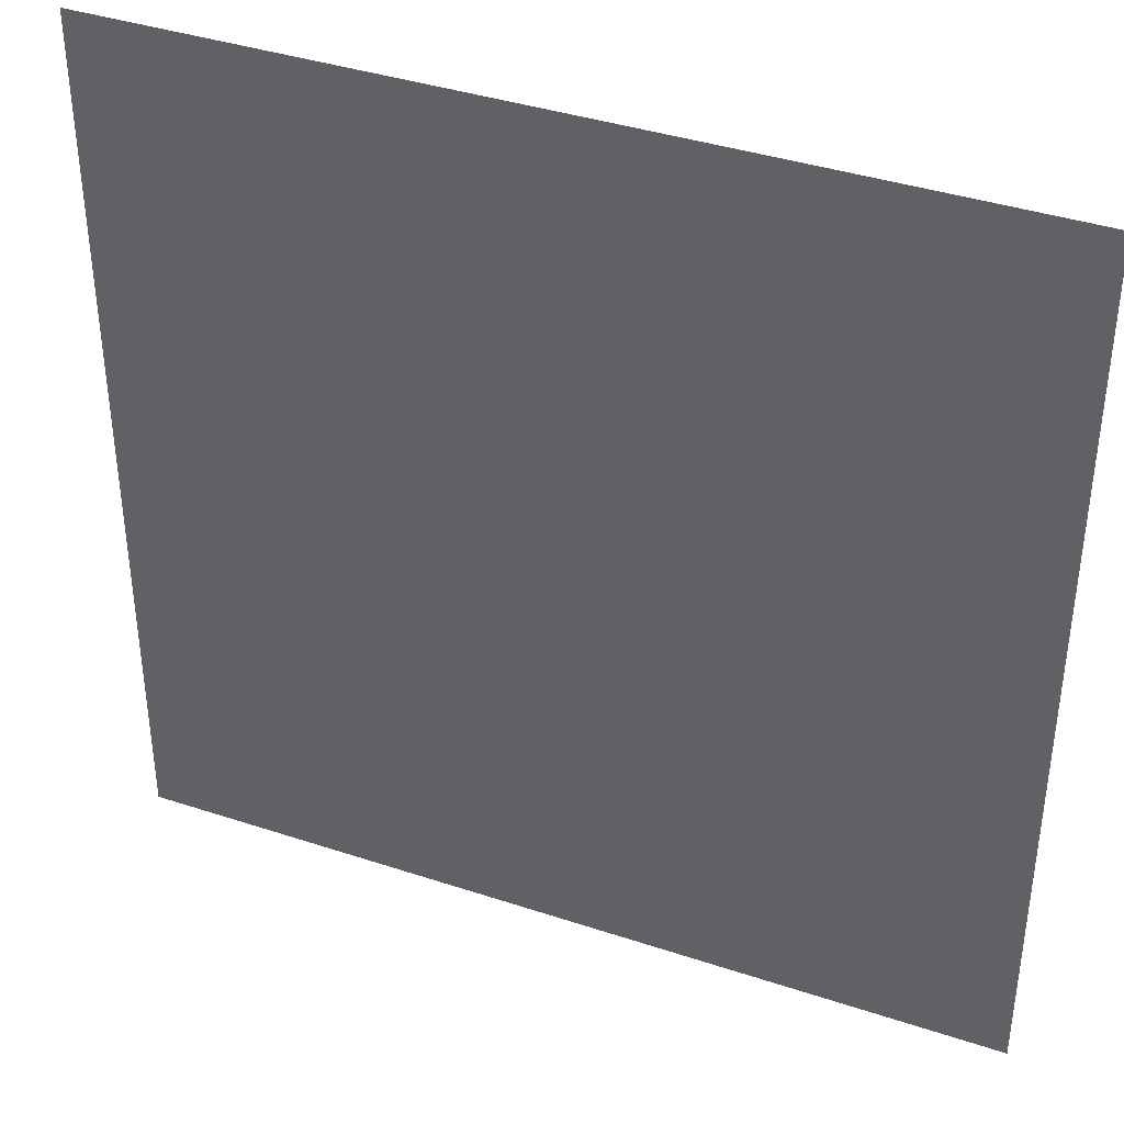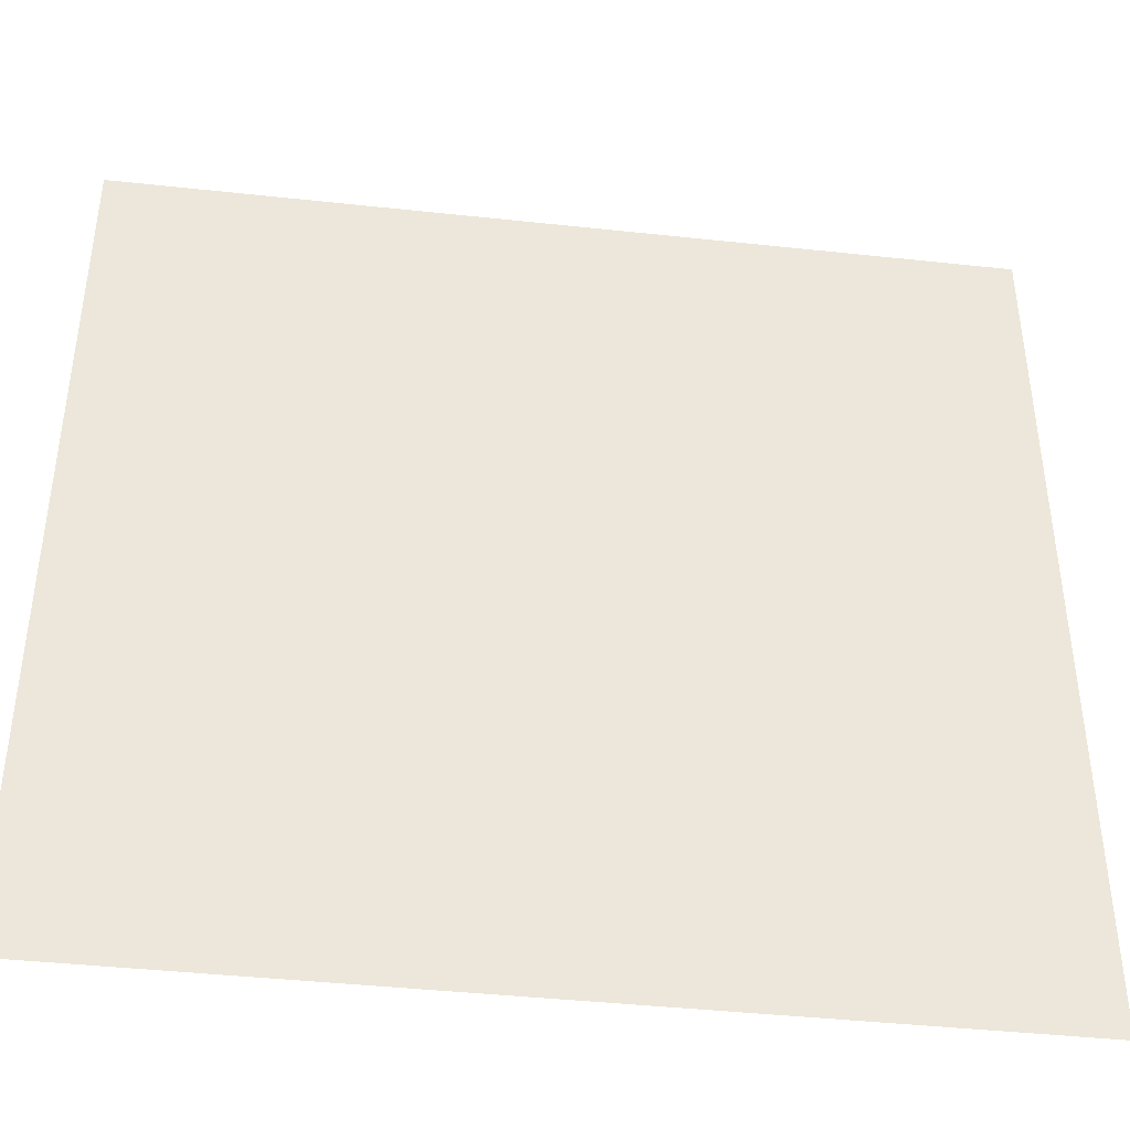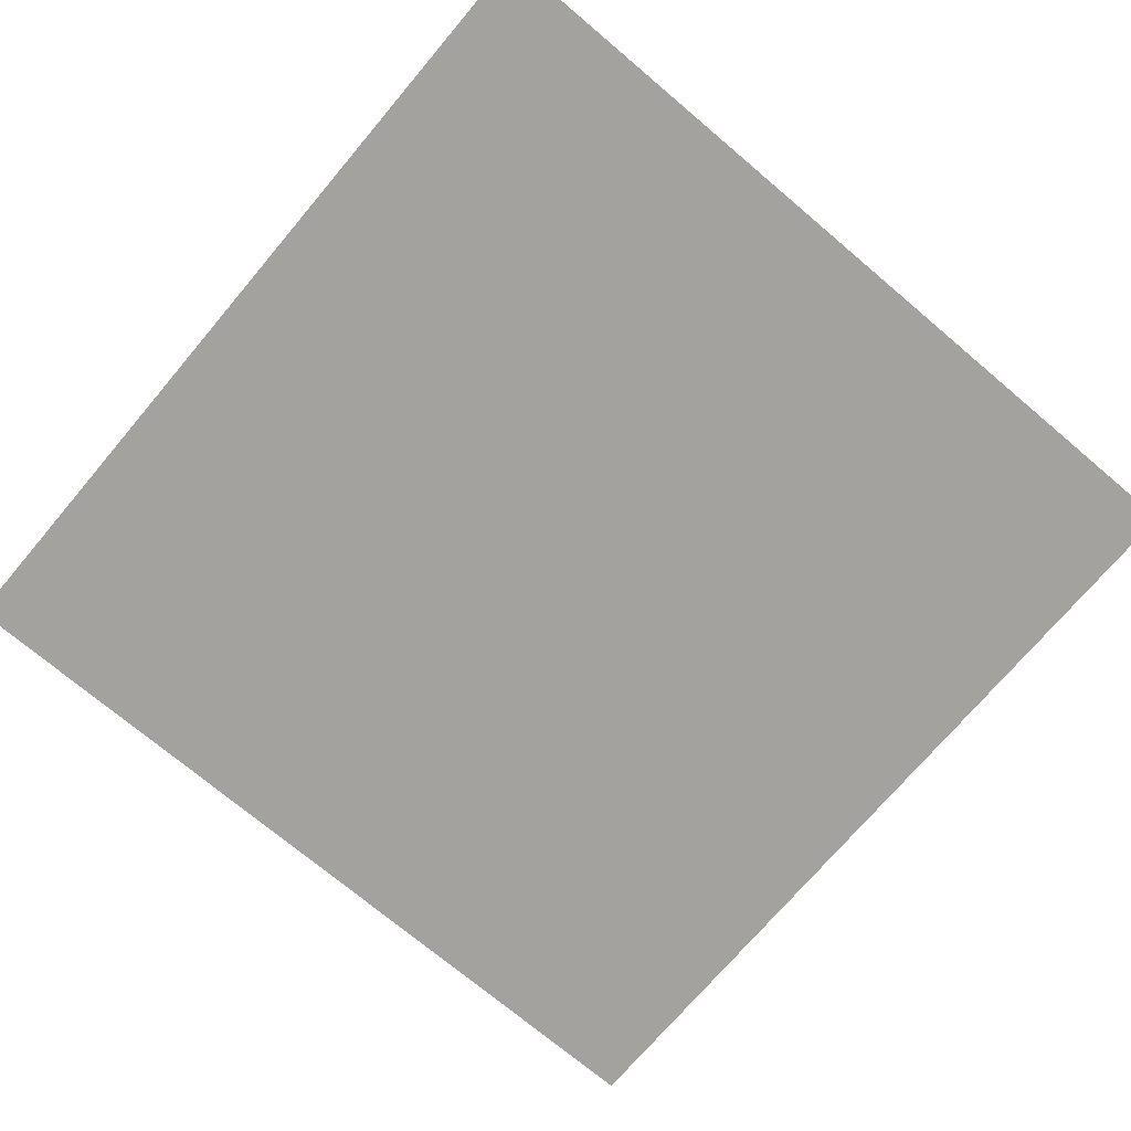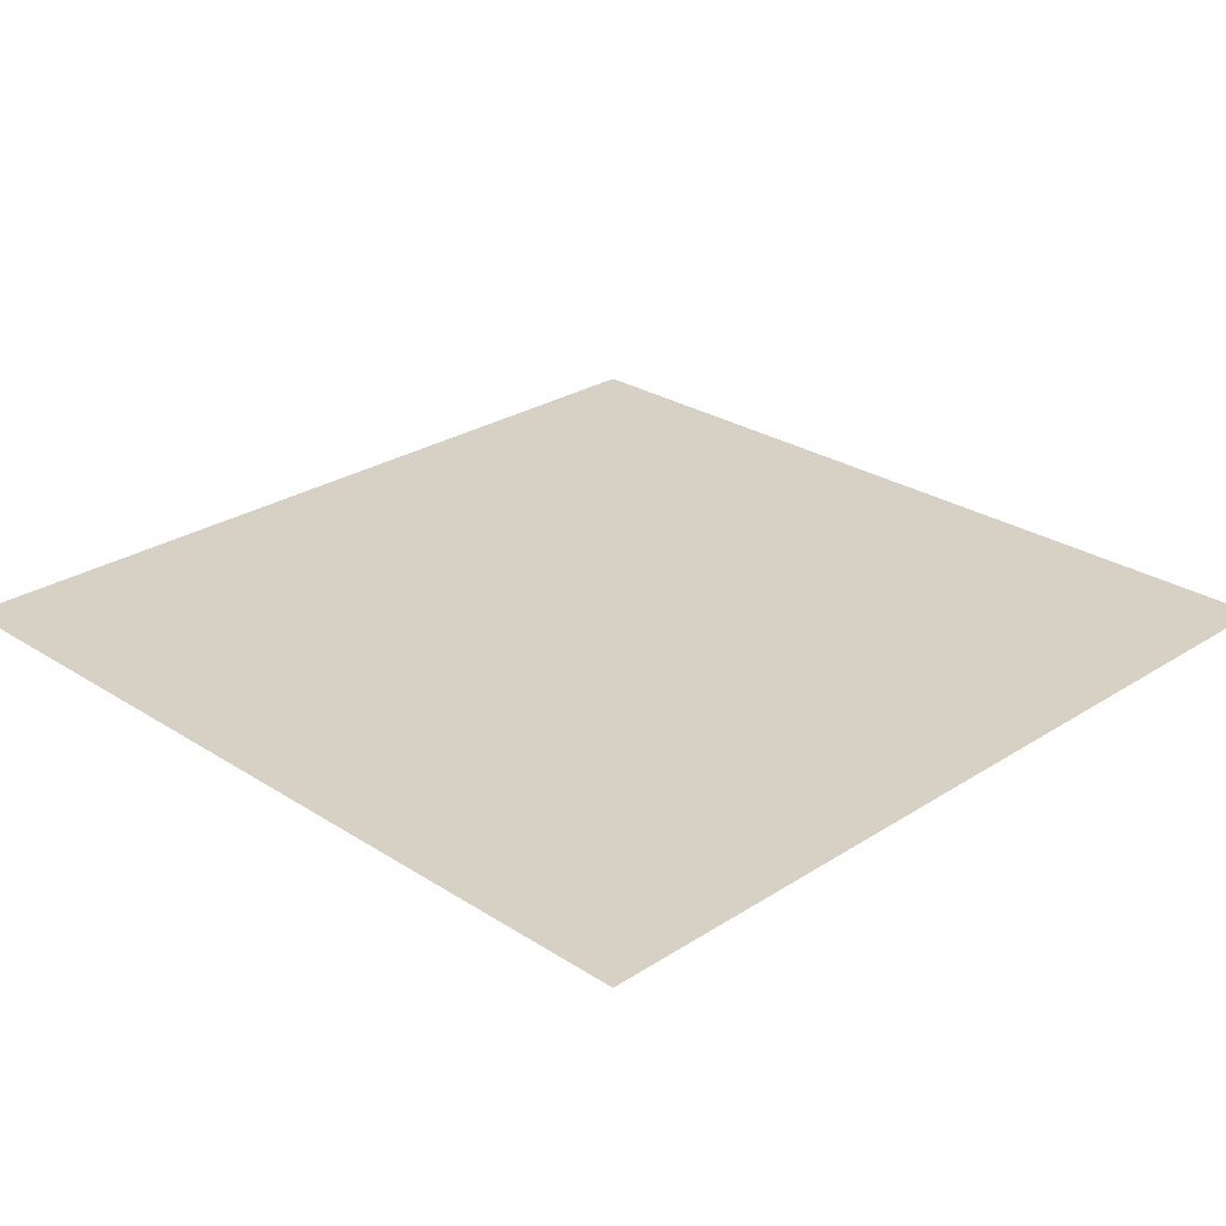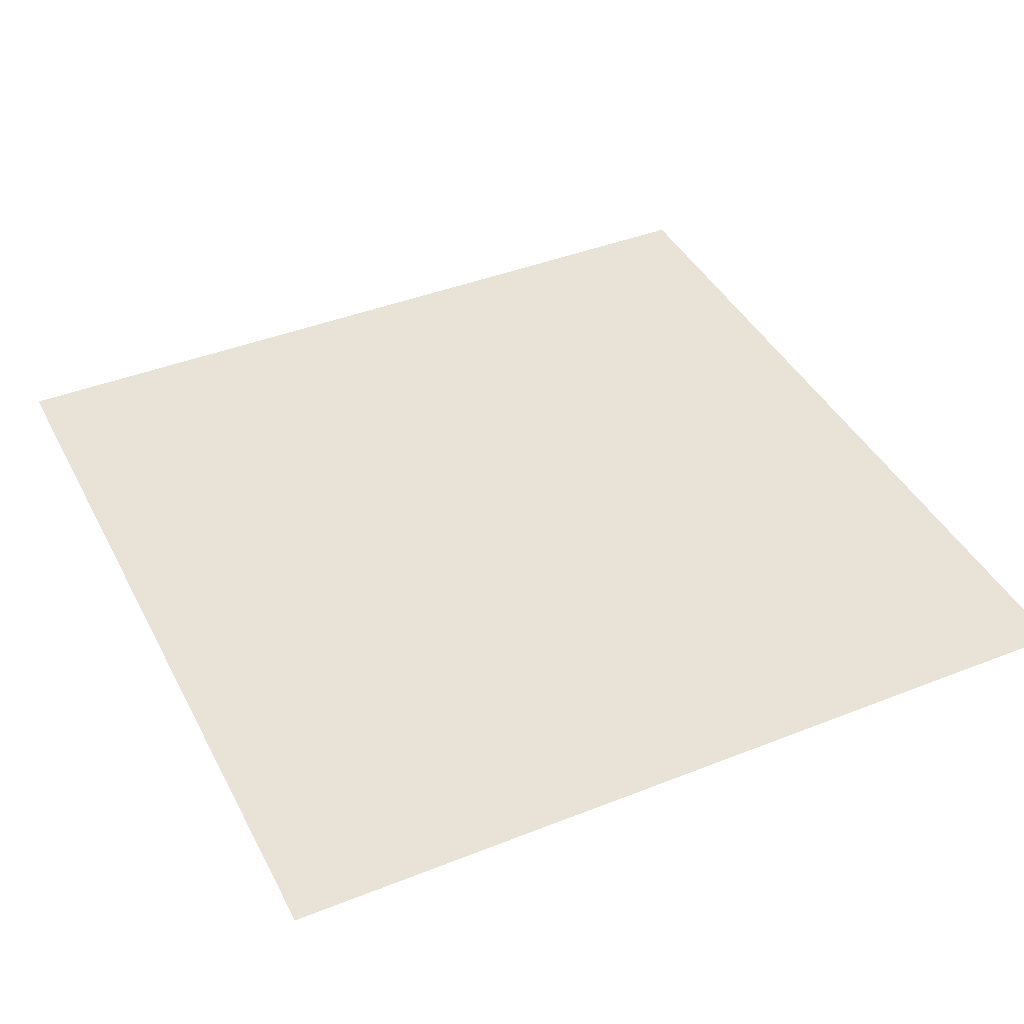
<metadata>
{"format":"obj","ext":"obj","renderer":"f3d","projection":"perspective","resolution":1024,"background":"white","views":[{"elev":38.9,"azim":-157.4,"up":"+Z"},{"elev":-42.1,"azim":-7.4,"up":"+Z"},{"elev":-72.5,"azim":-40.2,"up":"+Y"},{"elev":26.8,"azim":-45.0,"up":"+Y"},{"elev":41.5,"azim":-25.6,"up":"+Y"}]}
</metadata>
<code>
o TileBL
g TileBL
v 0.25 0 -0.25
v 0.25 0 0.25
v -0.25 0 -0.25
v -0.25 0 0.25
g TileBL
f 3 2 1
f 3 4 2

</code>
